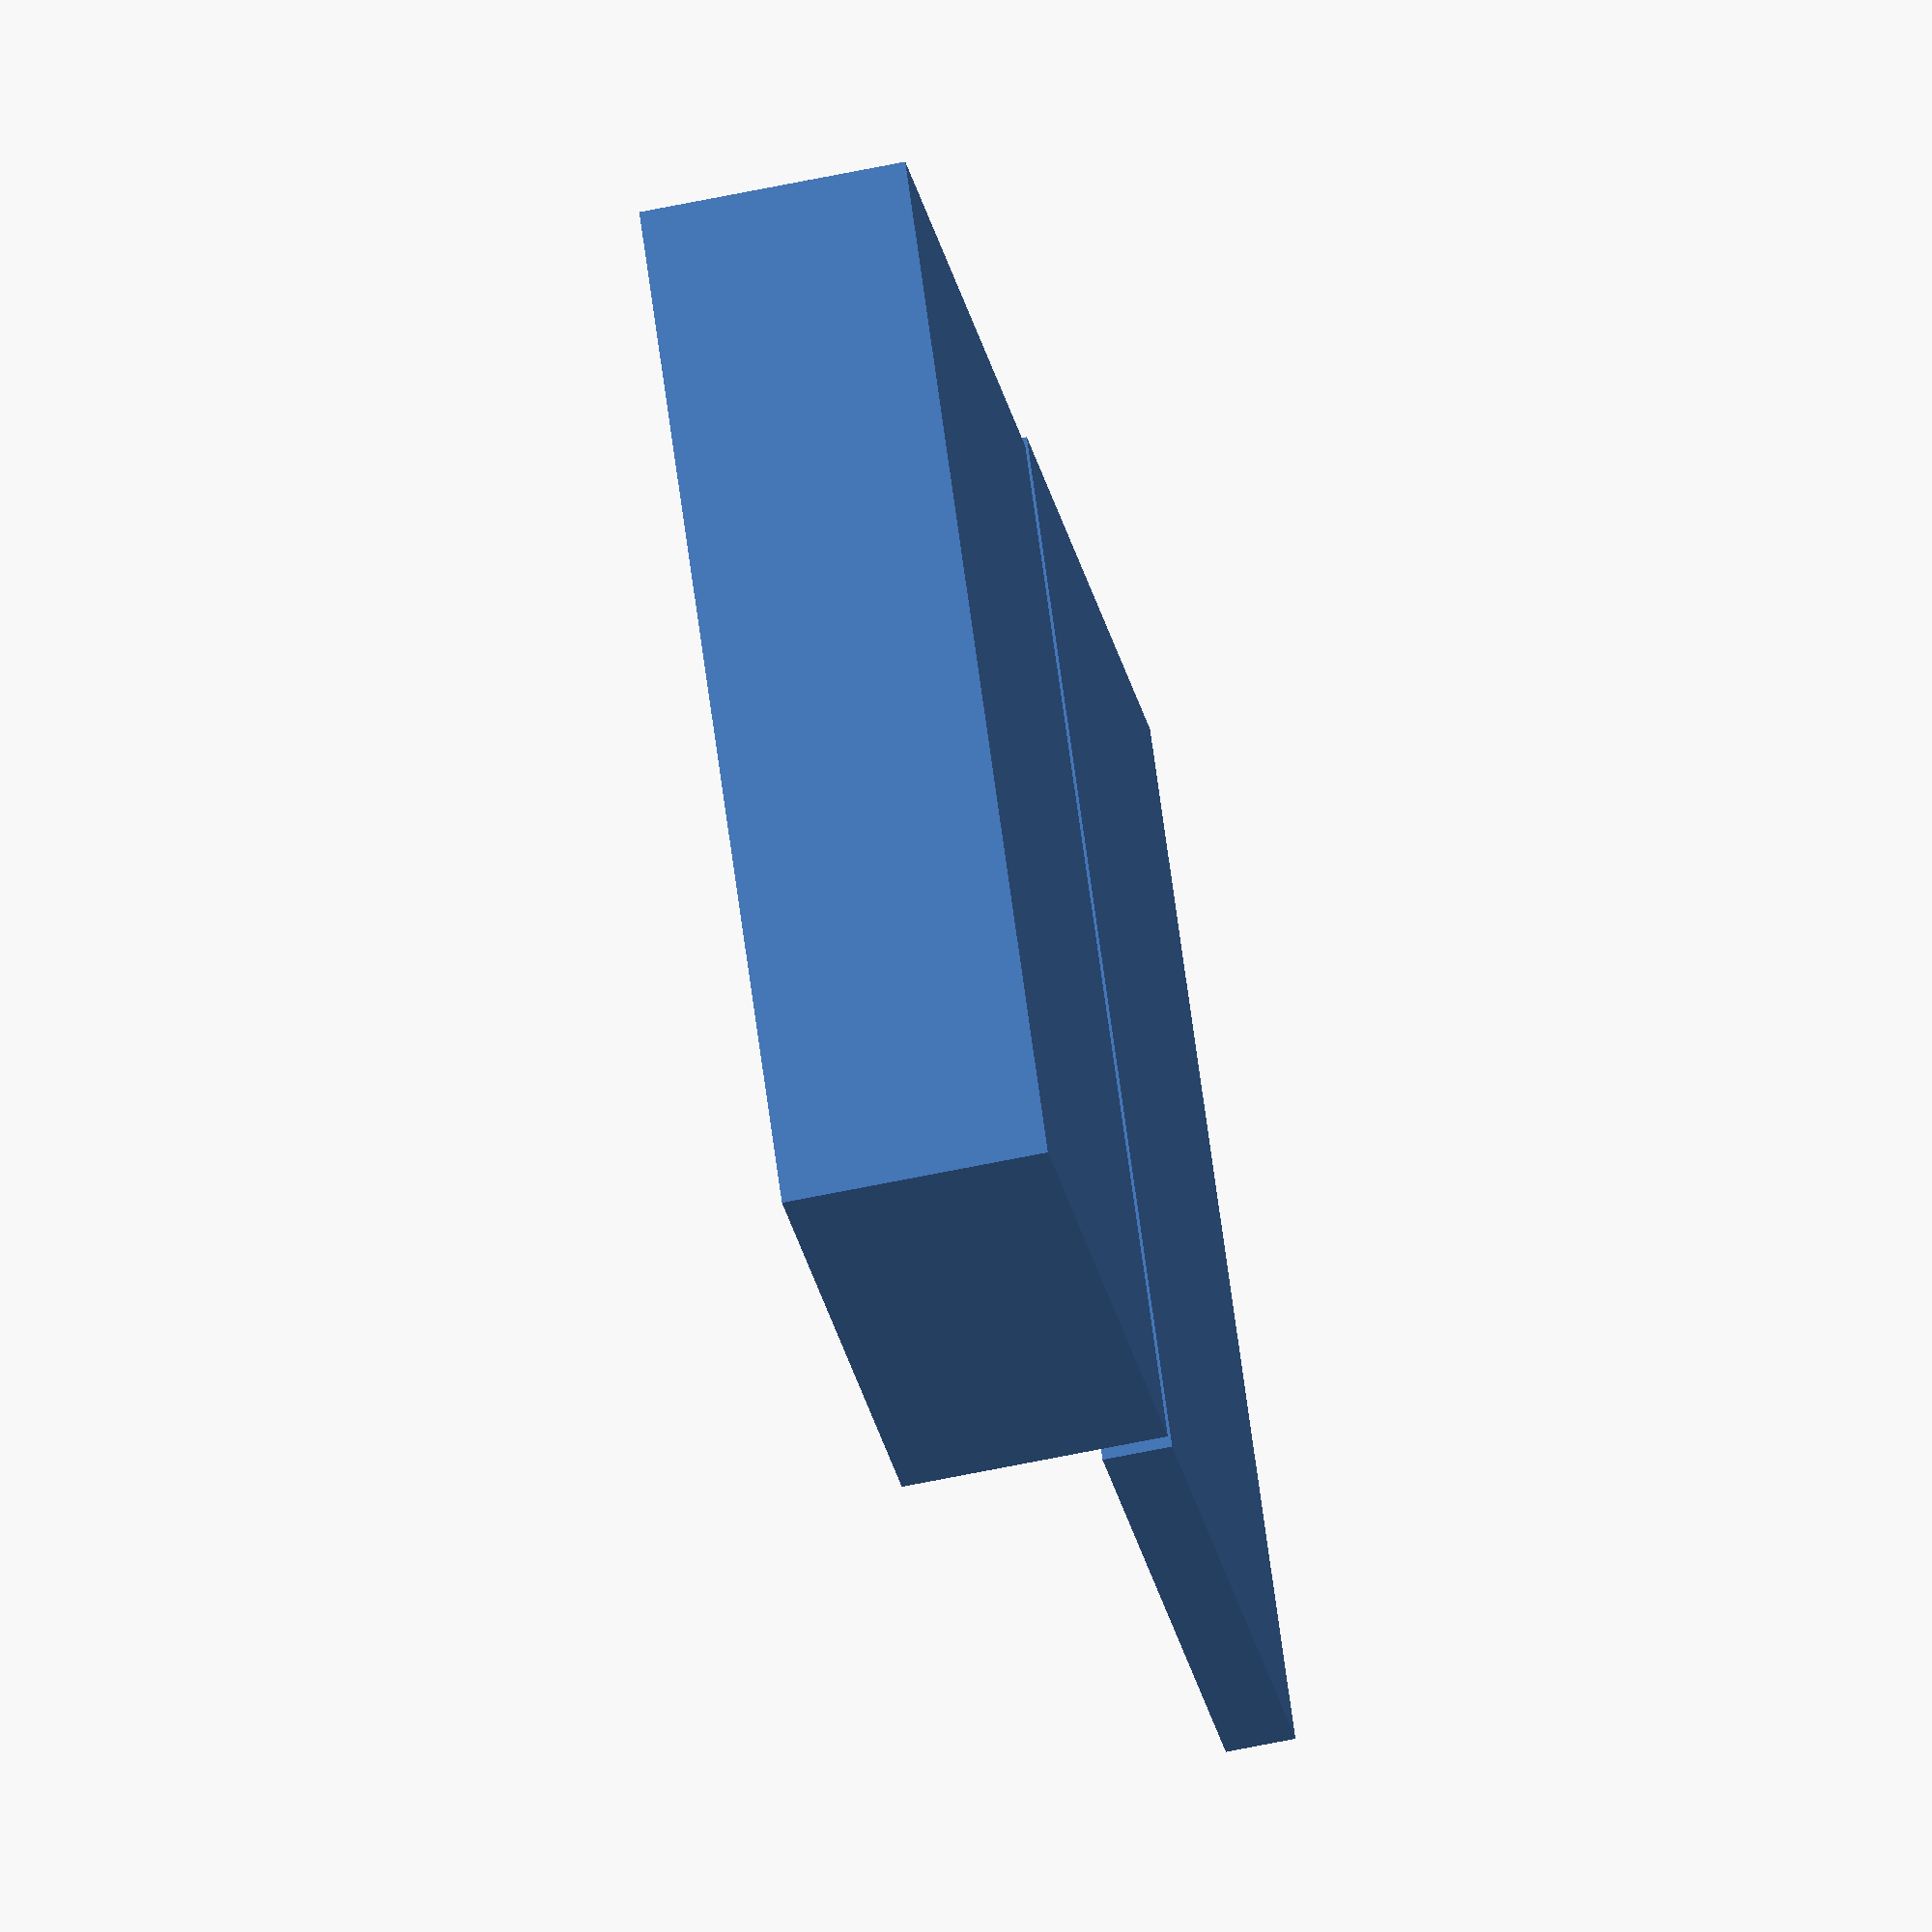
<openscad>
/* [Global] */


// Whether or not to generate the box
generate_box="yes"; //[yes, no]

// Whether or not to generate the lid
generate_lid="yes"; //[yes, no]

showlid = generate_lid=="yes"? true : false;

showbox = generate_box=="yes"? true : false;

Type_of_Lid = "Standard";//[Standard, Sliding]




// Size of compartments, X
compx = 30;	


// Size of compartments, Y
compy = 40;	


// Width of wall, Make slightly larger then n*nozzle diameter. i.e. 1.15 for a 0.5 nozzle, should give a 2-pass thick wall
wall = 1.15;


// Number of compartments, X
nox = 4;


// Number of compartments, Y
noy = 2;



// Depth of compartments
deep = 30;	





// Tolerance around lid.  If it's too tight, increase this. If it's too loose, decrease it. 0.15 recommended for sliding lid
tolerance=.05;



// This is how far away from the box to print the lid
lidoffset=3;		


// How far the lid goes down the sides of the box. Only applies to Standard lid
lid_drop=7;
lidheight=lid_drop+wall;

//Adds a divit to sliding lid to make opening easer, no effect on standard lid
Thumb_Divit="yes"; //[yes, no]

includethumbhole = Thumb_Divit =="no"? false : true;


//Add a coin slot above every compartment
Coin_Slot="no"; //[yes, no]

includecoinslot=Coin_Slot == "no"? false: true;


//Size of Coin slot in X direction, default is slot thickness for United States Coins. Reverse X and Y to swap direction of slot
coinx=2.5;	
//Size of Coin slot in Y direction, default is slot width for United States Coins. Reverse X and Y to swap direction of slot
coiny=26;	



/* [Hidden] */

lidtype = Type_of_Lid == "Standard"? 0 : 1;	// 0=Flat lid.  Use "1" for lid that slides off in the x direction



				// Z tolerance can be tweaked separately, to make the top of the sliding lid
				// be flush with the top of the box itself.  Default is zero.  Warning: this also
				// adds wiggle room to the lid.
                //Hidden from customizer, because more likely to mess up the box then help it.
ztolerance=0;

////////////////////
//start of objects
////////////////////

totalheight = deep + (lidtype*wall);
thumbrad = min(20,noy*(compy+wall)/3);

if (showbox) {
difference() {
	cube ( size = [nox * (compx + wall) + wall, noy * (compy + wall) + wall, (totalheight + wall)], center = false);


	for ( ybox = [ 0 : noy - 1])
		{
             for( xbox = [ 0 : nox - 1])
			{
			translate([ xbox * ( compx + wall ) + wall, ybox * ( compy + wall ) + wall, wall])
			cube ( size = [ compx, compy, totalheight+1 ]);
			}
		}
	if (lidtype==1) {
			translate ([0,wall/2,deep+wall]) 
			polyhedron ( points = [   
							[0,0,0], 
							[0,noy*(compy+wall),0], 
							[nox*(compx+wall)+wall/2,0,0], 
							[nox*(compx+wall)+wall/2,noy*(compy+wall),0],
							[0,wall/2,wall], 
							[0,noy*(compy+wall)-wall/2,wall], 
							[nox*(compx+wall)+wall/2,wall/2,wall], 
							[nox*(compx+wall)+wall/2,noy*(compy+wall)-wall/2,wall]
							],
						faces = [ 
							[0,2,1], [1,2,3], [4,5,6], [5,7,6]	,		// top and bottom
							[0,4,2], [4,6,2], [5,3,7], [5,1,3]	,		// angled sides
							[0,1,4], [1,5,4], [2,6,3], [3,6,7]			// trapezoidal ends
							]);
			translate ([0,wall/2,deep+wall-ztolerance])
			cube (size=[nox*(compx+wall)+wall/2,noy*(compy+wall),ztolerance],center=false);
			}

	}
}

if (showlid) {
translate ([0,noy*(compy+wall)+wall+lidoffset,0])
difference () { union () {	// for including coin slot
	if (lidtype==1) { 
		difference () {
		polyhedron ( points = [   
						[0,0,0], 
						[0,noy*(compy+wall)-2*tolerance,0], 
						[nox*(compx+wall)-tolerance+wall/2,0,0], 
						[nox*(compx+wall)-tolerance+wall/2,noy*(compy+wall)-2*tolerance,0],
						[0,wall/2,wall], 
						[0,noy*(compy+wall)-wall/2-2*tolerance,wall], 
						[nox*(compx+wall)-tolerance+wall/2,wall/2,wall], 
						[nox*(compx+wall)-tolerance+wall/2,noy*(compy+wall)-wall/2-2*tolerance,wall]
						],
					faces = [ 
						[0,2,1], [1,2,3], [4,5,6], [5,7,6]	,		// top and bottom
						[0,4,2], [4,6,2], [5,3,7], [5,1,3]	,		// angled sides
						[0,1,4], [1,5,4], [2,6,3], [3,6,7]			// trapezoidal ends
						]);
		// Thumb hole
		if (includethumbhole==true) {
			intersection () {
			translate ([min(8,nox*(compx+wall)/8),(noy*(compy+wall))/2,thumbrad+wall/2]) sphere (r=thumbrad, center=true, $fn=60);
			translate ([min(8,nox*(compx+wall)/8),0,0]) cube (size=[20,(noy*(compy+wall)),20], center=false);
		}
	}

		}
	} else {

	difference() {
	cube ( size = [nox * (compx + wall) + 3 * wall + 2* tolerance, noy * (compy + wall) + 3 * wall + 2*tolerance, lidheight], center = false);

	translate ([wall,wall,wall])
	cube ( size = [nox * (compx + wall) +wall+tolerance, noy * (compy + wall) + wall + tolerance, lidheight+1], center = false);
	}
} // if lidtype
} // union
if (includecoinslot==true) {
	for ( yslot = [ 0 : noy - 1])
		{
             for( xslot = [ 0 : nox - 1])
			{
			translate([ xslot * ( compx + wall ) + (2-lidtype)*wall + (compx-coinx)/2, yslot * ( compy + wall ) + wall*(2-3*lidtype/2) + (compy-coiny)/2, 0])
			cube ( size = [ coinx, coiny, wall ]);
			}
		}
	}
} //difference
} // if showlid




</openscad>
<views>
elev=62.2 azim=308.3 roll=102.1 proj=o view=solid
</views>
